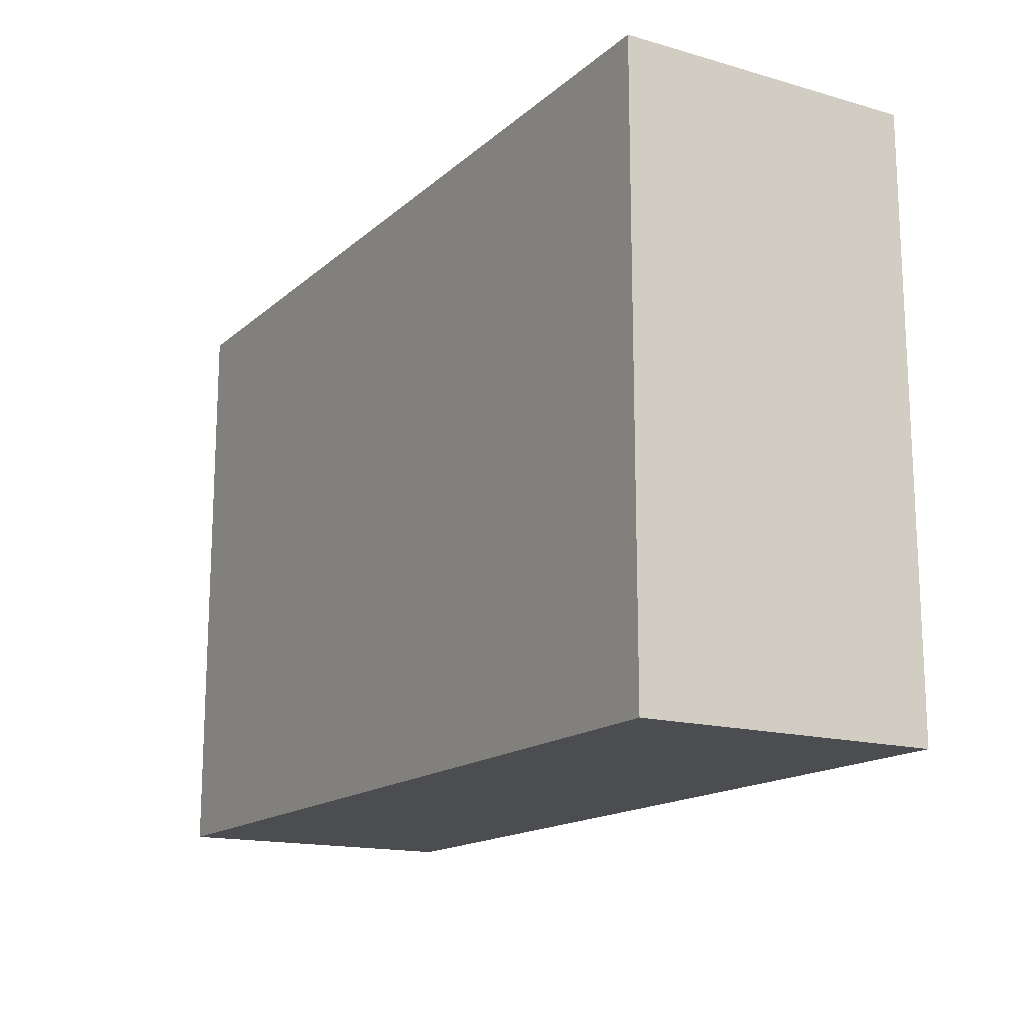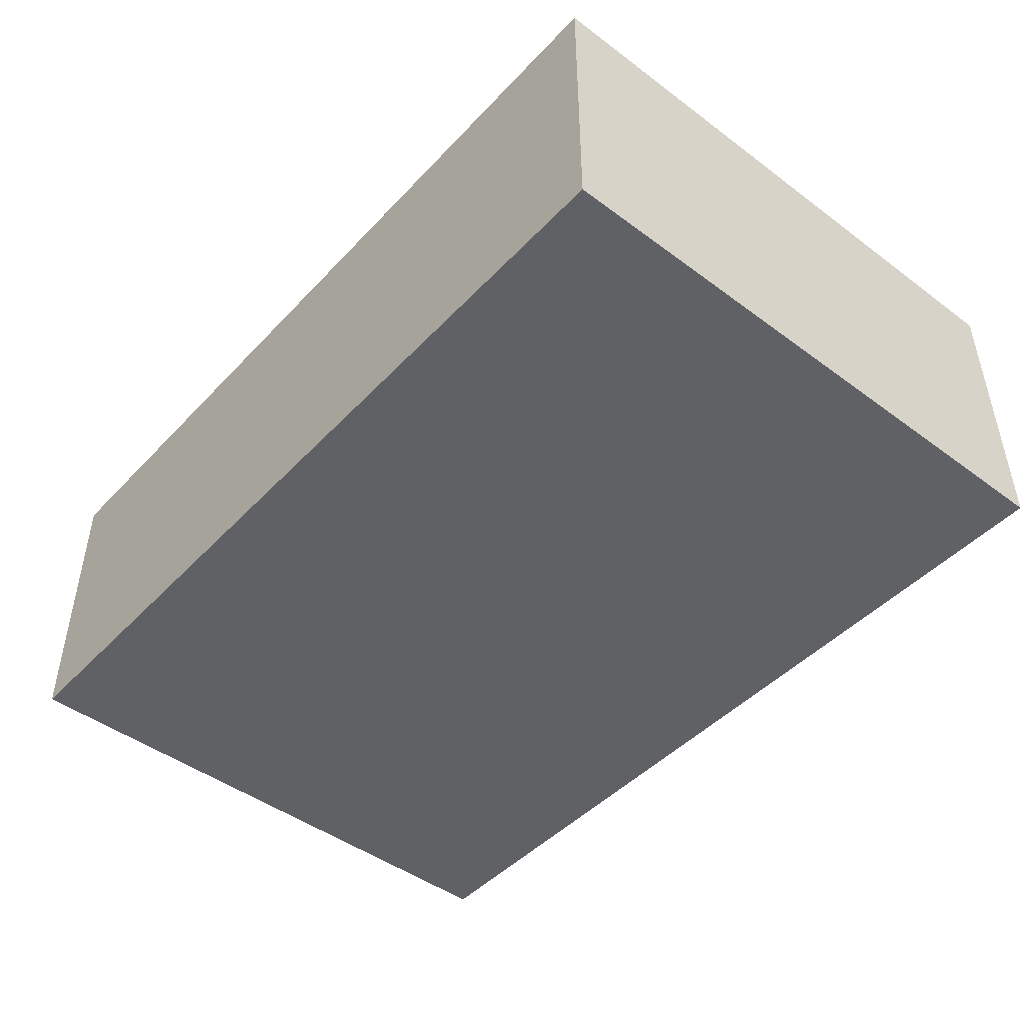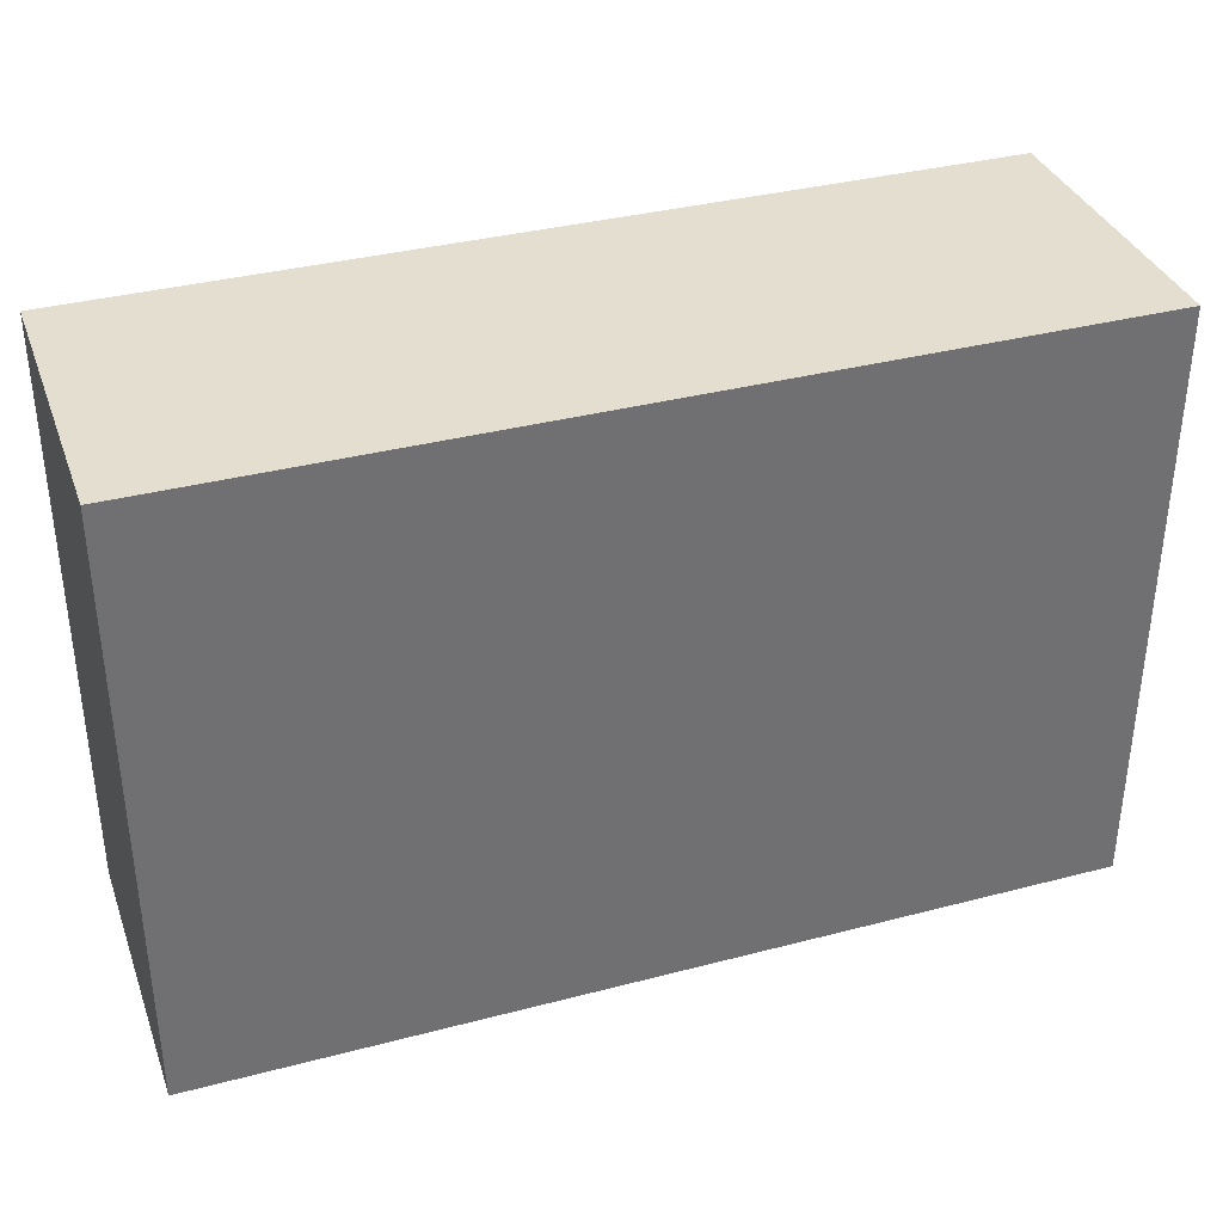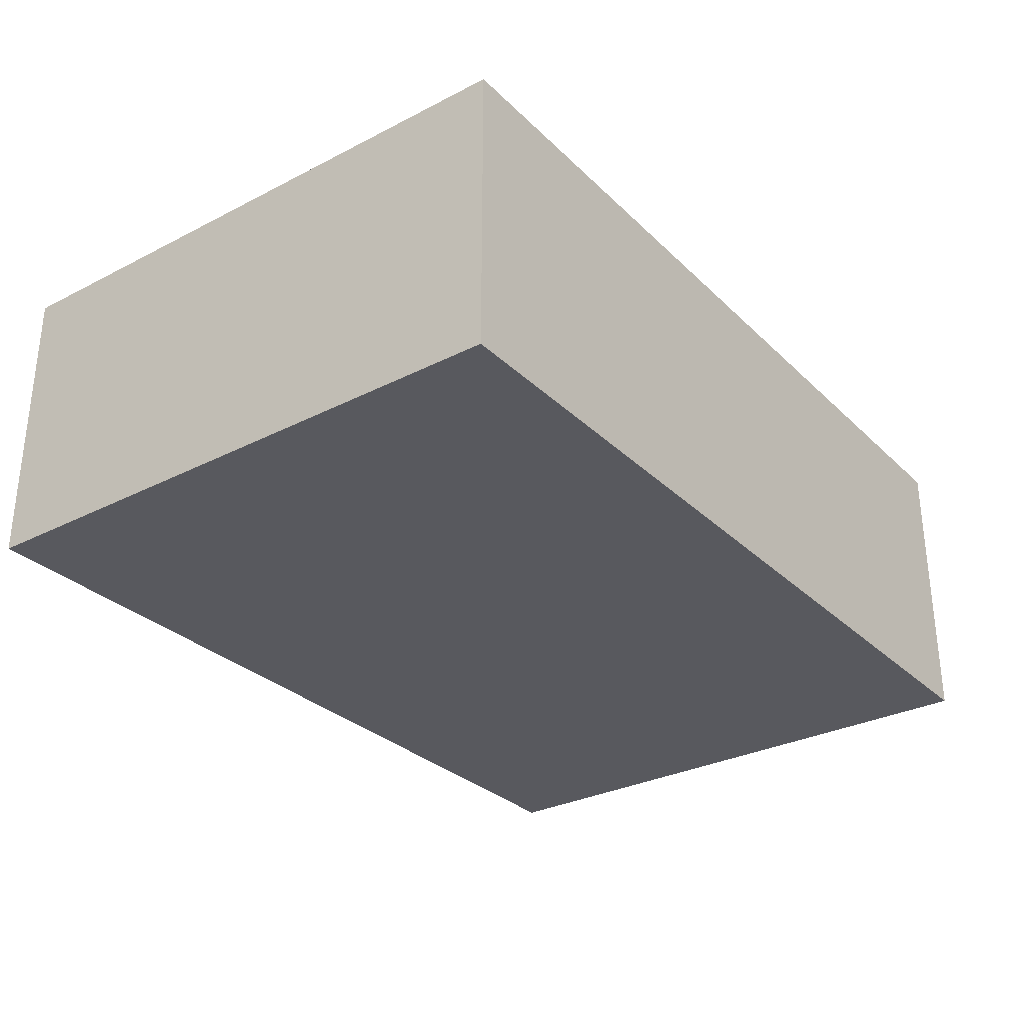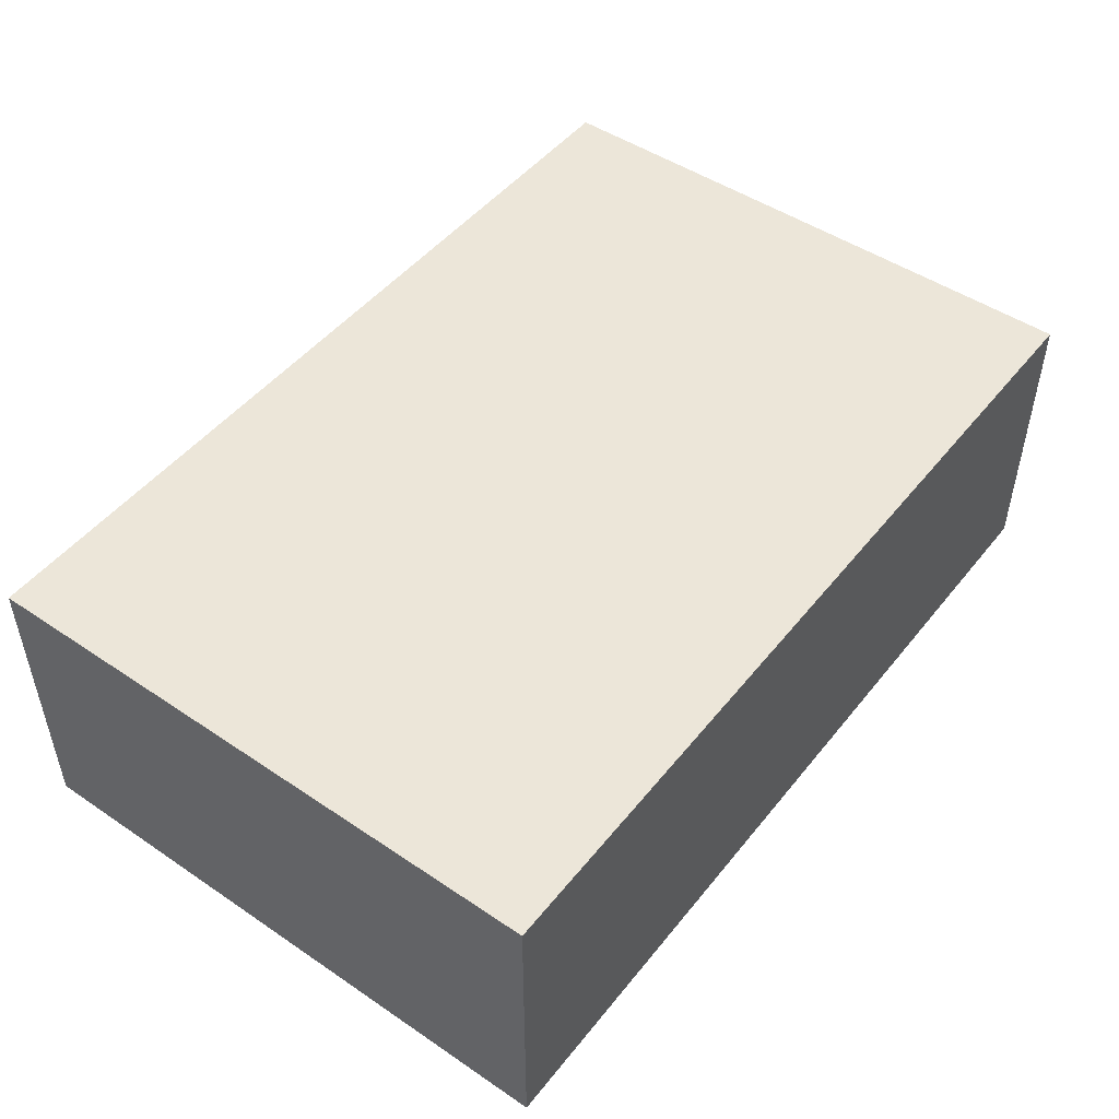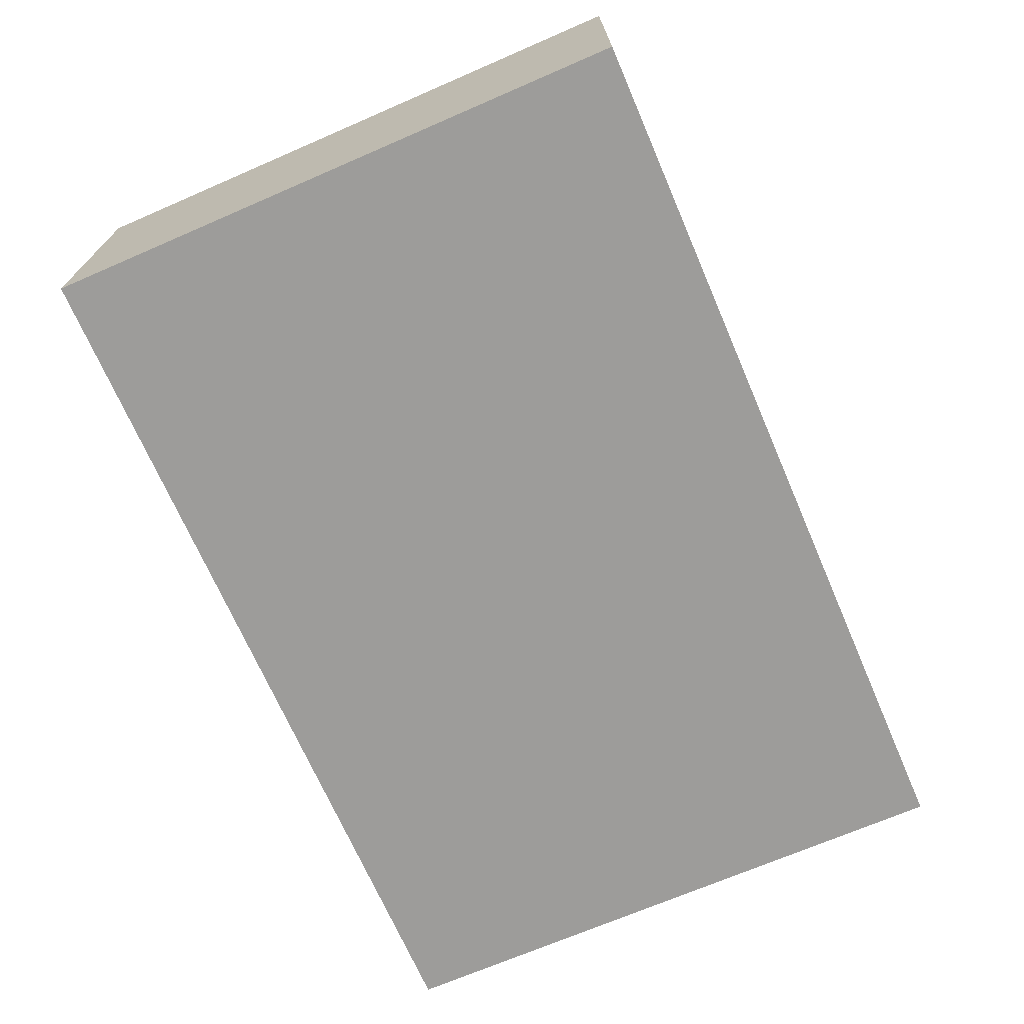
<metadata>
{"format":"obj","ext":"obj","renderer":"f3d","projection":"perspective","resolution":1024,"background":"white","views":[{"elev":-15.8,"azim":-120.7,"up":"+Y"},{"elev":-46.3,"azim":49.7,"up":"+Z"},{"elev":35.7,"azim":161.0,"up":"+Y"},{"elev":-30.3,"azim":126.5,"up":"+Z"},{"elev":48.6,"azim":-53.1,"up":"+Z"},{"elev":-70.0,"azim":113.4,"up":"+Z"}]}
</metadata>
<code>
g Part 1
v 0 0.00508 0.00254
v -0.00762 0.00508 0.00254
v -0.00762 1.735e-18 0.00254
v 0 0 0.00254
v 0 0.00508 0
v 0 0 0
v -0.00762 1.735e-18 0
v -0.00762 0.00508 0
o mesh0
f 1 2 3
f 3 4 1
o mesh1
f 5 1 4
f 4 6 5
o mesh2
f 5 6 7
f 7 8 5
o mesh3
f 8 2 1
f 1 5 8
o mesh4
f 7 6 4
f 4 3 7
o mesh5
f 8 7 3
f 3 2 8

</code>
